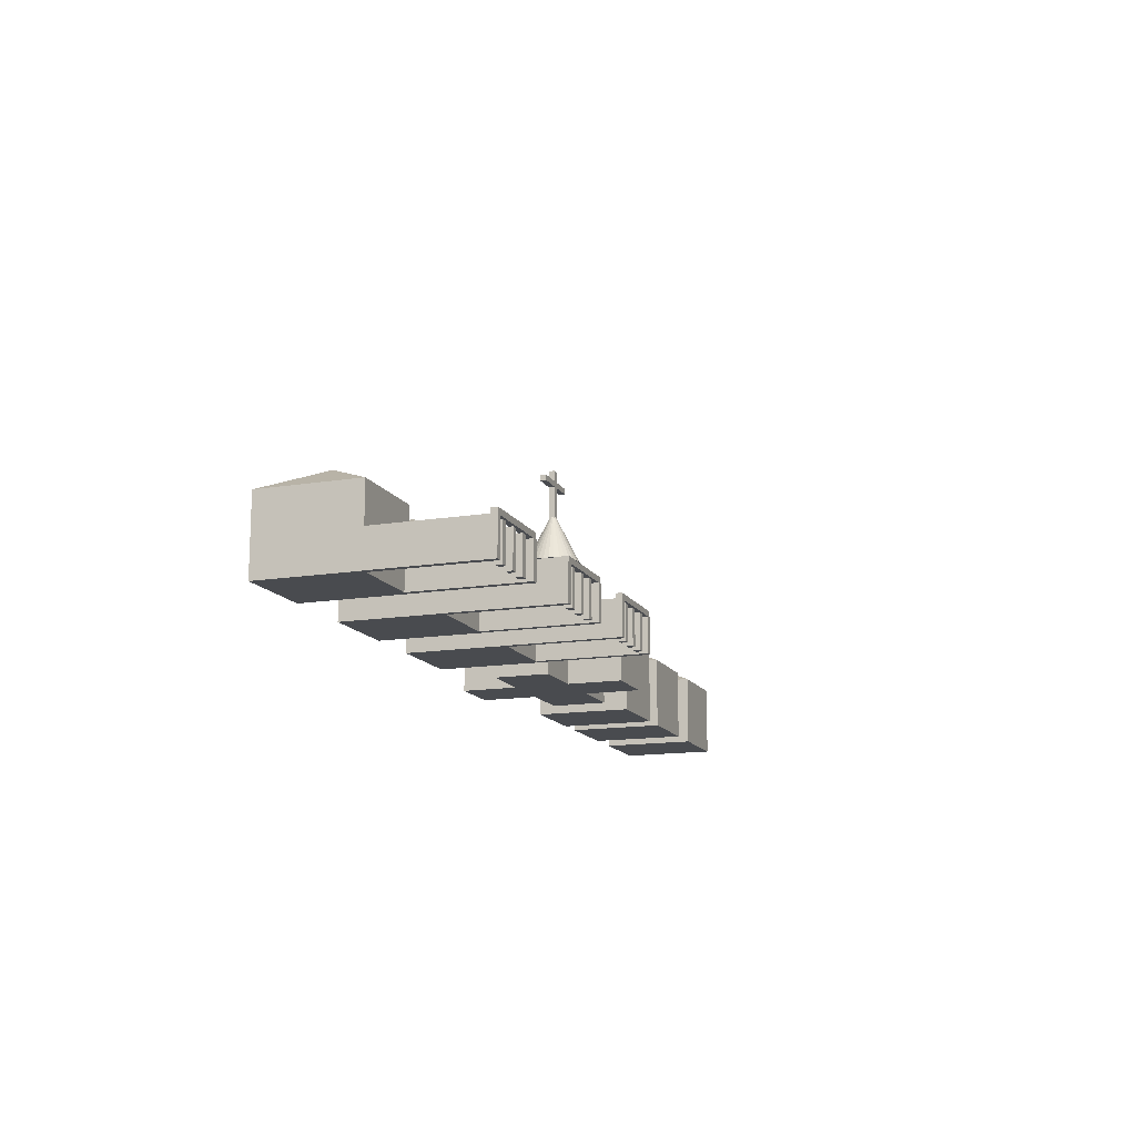
<metadata>
{"format":"obj","ext":"obj","renderer":"f3d","projection":"perspective","resolution":1024,"background":"white","views":[{"elev":-14.1,"azim":109.8,"up":"+Y"}]}
</metadata>
<code>
o Cube.005_Cube.019
v -45.11 -1.467 4.674
v -45.11 2.099 4.674
v -45.11 -1.467 -3.077
v -45.11 2.099 -3.077
v -38.67 -1.467 4.674
v -38.67 2.099 4.674
v -38.67 -1.467 -3.077
v -38.67 2.099 -3.077
v -45.11 4.384 4.674
v -42.01 6.099 0.9463
v -42.01 6.099 0.6505
v -45.11 4.384 -3.077
v -41.76 6.099 0.6505
v -38.67 4.384 -3.077
v -41.76 6.099 0.9463
v -38.67 4.384 4.674
v -35.55 -1.467 4.674
v -35.55 2.099 4.674
v -35.55 -1.467 -3.077
v -35.55 2.099 -3.077
v -29.11 -1.467 4.674
v -29.11 2.099 4.674
v -29.11 -1.467 -3.077
v -29.11 2.099 -3.077
v -35.55 4.384 4.674
v -32.45 6.099 0.9463
v -32.45 6.099 0.6505
v -35.55 4.384 -3.077
v -32.2 6.099 0.6505
v -29.11 4.384 -3.077
v -32.2 6.099 0.9463
v -29.11 4.384 4.674
v -26.9 -1.467 4.674
v -26.9 2.099 4.674
v -26.9 -1.467 -3.077
v -26.9 2.099 -3.077
v -20.46 -1.467 4.674
v -20.46 2.099 4.674
v -20.46 -1.467 -3.077
v -20.46 2.099 -3.077
v -26.9 4.384 4.674
v -23.8 6.099 0.9463
v -23.8 6.099 0.6505
v -26.9 4.384 -3.077
v -23.56 6.099 0.6505
v -20.46 4.384 -3.077
v -23.56 6.099 0.9463
v -20.46 4.384 4.674
v -12.91 15.93 -0.2612
v -8.518 15.92 -0.2612
v -12.91 15.93 0.2449
v -8.518 15.92 0.2449
v -12.91 15.46 -0.2612
v -8.519 15.45 -0.2612
v -12.91 15.46 0.2449
v -8.519 15.45 0.2449
v -10.98 16.81 -0.2612
v -10.98 16.81 0.2449
v -10.51 16.81 -0.2612
v -10.51 16.81 0.2449
v -10.75 9.003 -2.246
v -10.32 9.003 -2.204
v -9.907 9.003 -2.079
v -9.528 9.003 -1.876
v -9.195 9.003 -1.603
v -8.921 9.003 -1.27
v -8.718 9.003 -0.8897
v -8.593 9.003 -0.4775
v -8.551 9.003 -0.04874
v -8.593 9.003 0.38
v -8.718 9.003 0.7922
v -8.921 9.003 1.172
v -9.195 9.003 1.505
v -9.528 9.003 1.778
v -9.907 9.003 1.982
v -10.32 9.003 2.107
v -10.75 9.003 2.149
v -11.18 9.003 2.107
v -11.59 9.003 1.982
v -11.97 9.003 1.778
v -12.3 9.003 1.505
v -12.58 9.003 1.172
v -12.78 9.003 0.7922
v -12.9 9.003 0.38
v -12.95 9.003 -0.04874
v -12.9 9.003 -0.4775
v -12.78 9.003 -0.8897
v -12.58 9.003 -1.27
v -12.3 9.003 -1.603
v -11.97 9.003 -1.876
v -11.59 9.003 -2.079
v -11.18 9.003 -2.204
v -12.88 -1.396 2.242
v -12.88 2.999 2.242
v -12.88 -1.396 -2.153
v -12.88 2.999 -2.153
v -8.484 -1.396 2.242
v -8.484 2.999 2.242
v -8.484 -1.396 -2.153
v -8.484 2.999 -2.153
v -12.88 8.933 2.242
v -12.88 8.933 -2.153
v -8.484 8.933 -2.153
v -8.484 8.933 2.242
v -17.27 -1.396 -2.153
v -17.27 -1.396 2.242
v -17.27 2.999 2.242
v -17.27 2.999 -2.153
v -4.089 2.999 -2.153
v -4.089 -1.396 -2.153
v -4.089 -1.396 2.242
v -4.089 2.999 2.242
v -12.88 -1.396 6.637
v -12.88 2.999 6.637
v -8.484 2.999 6.637
v -8.484 -1.396 6.637
v -12.88 2.999 -6.548
v -12.88 -1.396 -6.548
v -8.484 -1.396 -6.548
v -8.484 2.999 -6.548
v -10.98 12.77 -0.2612
v -10.98 12.84 -0.2034
v -10.98 12.9 -0.1446
v -10.98 12.93 -0.09479
v -10.98 12.94 -0.04874
v -10.98 12.74 0.1828
v -10.98 12.84 0.106
v -10.98 12.9 0.04716
v -10.98 12.93 -0.002684
v -10.98 12.65 0.2449
v -10.94 12.69 0.2449
v -10.87 12.76 0.2449
v -10.81 12.8 0.2449
v -10.55 12.69 0.2449
v -10.63 12.76 0.2449
v -10.69 12.8 0.2449
v -10.75 12.81 0.2449
v -10.51 12.64 0.2449
v -10.51 12.73 0.1878
v -10.51 12.83 0.1093
v -10.51 12.89 0.04925
v -10.51 12.93 -0.04874
v -10.51 12.92 -0.001681
v -10.51 12.92 -0.09579
v -10.51 12.83 -0.2068
v -10.51 12.89 -0.1467
v -10.51 12.76 -0.2612
v -10.54 12.8 -0.2612
v -10.61 12.89 -0.2612
v -10.66 12.94 -0.2612
v -10.71 12.96 -0.2612
v -10.89 12.89 -0.2612
v -10.84 12.94 -0.2612
v -10.79 12.96 -0.2612
v -10.75 12.97 -0.2612
v -10.96 12.8 -0.2612
v -10.98 15.93 -0.2612
v -10.51 15.93 -0.2612
v -10.93 15.93 -0.2612
v -10.98 15.93 0.2449
v -10.51 15.93 0.2449
v -10.56 15.93 0.2449
v -10.98 15.46 0.2449
v -10.92 15.46 0.2449
v -10.51 15.46 0.2449
v -10.98 15.46 -0.2612
v -10.51 15.46 -0.2612
v -10.58 15.46 -0.2612
v -10.98 15.66 0.2449
v -10.98 15.72 -0.2612
v -10.51 15.67 -0.2612
v -10.51 15.71 0.2449
v 5.287 -1.489 -11.11
v 5.287 1.295 -11.11
v 5.287 -1.489 -11.58
v 5.807 -1.489 -11.11
v 5.807 1.295 -11.11
v 5.807 -1.489 -11.58
v 1.971 -1.489 -11.11
v 1.971 1.295 -11.11
v 1.971 -1.489 -11.58
v 2.49 -1.489 -11.11
v 2.49 1.295 -11.11
v 2.49 -1.489 -11.58
v 3.594 -1.489 -11.11
v 3.594 1.295 -11.11
v 3.594 -1.489 -11.58
v 4.113 -1.489 -11.11
v 4.113 1.295 -11.11
v 4.113 -1.489 -11.58
v 7.031 1.709 -11.29
v 7.031 1.709 -11.76
v 0.6759 1.709 -11.29
v 0.6759 1.709 -11.76
v 6.645 -1.464 -11.77
v 6.645 1.32 -11.77
v 7.09 -1.464 -2.994
v 7.09 1.32 -2.994
v 7.09 -1.464 -11.77
v 7.09 1.32 -11.77
v 0.6365 -1.464 -11.77
v 0.6365 1.32 -11.77
v 1.082 -1.464 -11.77
v 1.082 1.32 -11.77
v 0.6185 -1.467 4.674
v 0.6185 2.099 4.674
v 0.6185 -1.467 -3.077
v 0.6185 2.099 -3.077
v 7.057 -1.467 4.674
v 7.057 2.099 4.674
v 7.057 -1.467 -3.077
v 7.057 2.099 -3.077
v 0.6185 4.384 4.674
v 3.715 6.099 0.9463
v 3.715 6.099 0.6505
v 0.6185 4.384 -3.077
v 3.961 6.099 0.6505
v 7.057 4.384 -3.077
v 3.961 6.099 0.9463
v 7.057 4.384 4.674
v 0.6365 -1.464 -3.077
v 0.6365 1.32 -3.077
v 1.082 -1.464 -3.077
v 1.082 1.32 -3.077
v 6.645 -1.464 -3.077
v 6.645 1.32 -3.077
v 7.057 -1.464 -2.994
v 7.057 1.32 -2.994
v 7.057 -1.464 -3.077
v 7.057 1.32 -3.077
v 7.031 1.32 -11.29
v 7.031 1.32 -11.76
v 6.645 1.272 -11.76
v 1.082 1.272 -11.76
v 6.645 1.32 -11.76
v 0.6759 1.32 -11.76
v 1.082 1.32 -11.76
v 0.6759 1.32 -11.29
v 6.645 1.272 -11.29
v 1.082 1.272 -11.29
v 1.082 1.32 -11.29
v 6.645 1.32 -11.29
v 3.594 1.272 -11.29
v 3.594 1.295 -11.29
v 3.594 1.272 -11.58
v 4.113 1.272 -11.58
v 4.113 1.272 -11.29
v 4.113 1.295 -11.29
v 1.971 1.272 -11.29
v 1.971 1.295 -11.29
v 1.971 1.272 -11.58
v 2.49 1.272 -11.58
v 2.49 1.272 -11.29
v 2.49 1.295 -11.29
v 5.287 1.272 -11.29
v 5.287 1.295 -11.29
v 5.287 1.272 -11.58
v 5.807 1.272 -11.58
v 5.807 1.272 -11.29
v 5.807 1.295 -11.29
v 16.31 -1.489 -11.11
v 16.31 1.295 -11.11
v 16.31 -1.489 -11.58
v 16.83 -1.489 -11.11
v 16.83 1.295 -11.11
v 16.83 -1.489 -11.58
v 12.99 -1.489 -11.11
v 12.99 1.295 -11.11
v 12.99 -1.489 -11.58
v 13.51 -1.489 -11.11
v 13.51 1.295 -11.11
v 13.51 -1.489 -11.58
v 14.62 -1.489 -11.11
v 14.62 1.295 -11.11
v 14.62 -1.489 -11.58
v 15.14 -1.489 -11.11
v 15.14 1.295 -11.11
v 15.14 -1.489 -11.58
v 18.06 1.709 -11.29
v 18.06 1.709 -11.76
v 11.7 1.709 -11.29
v 11.7 1.709 -11.76
v 17.67 -1.464 -11.77
v 17.67 1.32 -11.77
v 18.11 -1.464 -2.994
v 18.11 1.32 -2.994
v 18.11 -1.464 -11.77
v 18.11 1.32 -11.77
v 11.66 -1.464 -11.77
v 11.66 1.32 -11.77
v 12.11 -1.464 -11.77
v 12.11 1.32 -11.77
v 11.64 -1.467 4.674
v 11.64 2.099 4.674
v 11.64 -1.467 -3.077
v 11.64 2.099 -3.077
v 18.08 -1.467 4.674
v 18.08 2.099 4.674
v 18.08 -1.467 -3.077
v 18.08 2.099 -3.077
v 11.64 4.384 4.674
v 14.74 6.099 0.9463
v 14.74 6.099 0.6505
v 11.64 4.384 -3.077
v 14.98 6.099 0.6505
v 18.08 4.384 -3.077
v 14.98 6.099 0.9463
v 18.08 4.384 4.674
v 11.66 -1.464 -3.077
v 11.66 1.32 -3.077
v 12.11 -1.464 -3.077
v 12.11 1.32 -3.077
v 17.67 -1.464 -3.077
v 17.67 1.32 -3.077
v 18.08 -1.464 -2.994
v 18.08 1.32 -2.994
v 18.08 -1.464 -3.077
v 18.08 1.32 -3.077
v 18.06 1.32 -11.29
v 18.06 1.32 -11.76
v 17.67 1.272 -11.76
v 12.11 1.272 -11.76
v 17.67 1.32 -11.76
v 11.7 1.32 -11.76
v 12.11 1.32 -11.76
v 11.7 1.32 -11.29
v 17.67 1.272 -11.29
v 12.11 1.272 -11.29
v 12.11 1.32 -11.29
v 17.67 1.32 -11.29
v 14.62 1.272 -11.29
v 14.62 1.295 -11.29
v 14.62 1.272 -11.58
v 15.14 1.272 -11.58
v 15.14 1.272 -11.29
v 15.14 1.295 -11.29
v 12.99 1.272 -11.29
v 12.99 1.295 -11.29
v 12.99 1.272 -11.58
v 13.51 1.272 -11.58
v 13.51 1.272 -11.29
v 13.51 1.295 -11.29
v 16.31 1.272 -11.29
v 16.31 1.295 -11.29
v 16.31 1.272 -11.58
v 16.83 1.272 -11.58
v 16.83 1.272 -11.29
v 16.83 1.295 -11.29
v 28.6 -1.489 -11.11
v 28.6 1.295 -11.11
v 28.6 -1.489 -11.58
v 29.12 -1.489 -11.11
v 29.12 1.295 -11.11
v 29.12 -1.489 -11.58
v 25.28 -1.489 -11.11
v 25.28 1.295 -11.11
v 25.28 -1.489 -11.58
v 25.8 -1.489 -11.11
v 25.8 1.295 -11.11
v 25.8 -1.489 -11.58
v 26.91 -1.489 -11.11
v 26.91 1.295 -11.11
v 26.91 -1.489 -11.58
v 27.43 -1.489 -11.11
v 27.43 1.295 -11.11
v 27.43 -1.489 -11.58
v 30.34 1.709 -11.29
v 30.34 1.709 -11.76
v 23.99 1.709 -11.29
v 23.99 1.709 -11.76
v 29.96 -1.464 -11.77
v 29.96 1.32 -11.77
v 30.4 -1.464 -2.994
v 30.4 1.32 -2.994
v 30.4 -1.464 -11.77
v 30.4 1.32 -11.77
v 23.95 -1.464 -11.77
v 23.95 1.32 -11.77
v 24.4 -1.464 -11.77
v 24.4 1.32 -11.77
v 23.93 -1.467 4.674
v 23.93 2.099 4.674
v 23.93 -1.467 -3.077
v 23.93 2.099 -3.077
v 30.37 -1.467 4.674
v 30.37 2.099 4.674
v 30.37 -1.467 -3.077
v 30.37 2.099 -3.077
v 23.93 4.384 4.674
v 27.03 6.099 0.9463
v 27.03 6.099 0.6505
v 23.93 4.384 -3.077
v 27.27 6.099 0.6505
v 30.37 4.384 -3.077
v 27.27 6.099 0.9463
v 30.37 4.384 4.674
v 23.95 -1.464 -3.077
v 23.95 1.32 -3.077
v 24.4 -1.464 -3.077
v 24.4 1.32 -3.077
v 29.96 -1.464 -3.077
v 29.96 1.32 -3.077
v 30.37 -1.464 -2.994
v 30.37 1.32 -2.994
v 30.37 -1.464 -3.077
v 30.37 1.32 -3.077
v 30.34 1.32 -11.29
v 30.34 1.32 -11.76
v 29.96 1.272 -11.76
v 24.4 1.272 -11.76
v 29.96 1.32 -11.76
v 23.99 1.32 -11.76
v 24.4 1.32 -11.76
v 23.99 1.32 -11.29
v 29.96 1.272 -11.29
v 24.4 1.272 -11.29
v 24.4 1.32 -11.29
v 29.96 1.32 -11.29
v 26.91 1.272 -11.29
v 26.91 1.295 -11.29
v 26.91 1.272 -11.58
v 27.43 1.272 -11.58
v 27.43 1.272 -11.29
v 27.43 1.295 -11.29
v 25.28 1.272 -11.29
v 25.28 1.295 -11.29
v 25.28 1.272 -11.58
v 25.8 1.272 -11.58
v 25.8 1.272 -11.29
v 25.8 1.295 -11.29
v 28.6 1.272 -11.29
v 28.6 1.295 -11.29
v 28.6 1.272 -11.58
v 29.12 1.272 -11.58
v 29.12 1.272 -11.29
v 29.12 1.295 -11.29
f 2 3 1
f 4 7 3
f 8 5 7
f 6 1 5
f 7 1 3
f 11 15 13
f 11 9 10
f 13 12 11
f 13 16 14
f 10 16 15
f 18 19 17
f 20 23 19
f 24 21 23
f 22 17 21
f 23 17 19
f 27 31 29
f 27 25 26
f 29 28 27
f 29 32 30
f 26 32 31
f 34 35 33
f 36 39 35
f 40 37 39
f 38 33 37
f 39 33 35
f 43 47 45
f 43 41 42
f 45 44 43
f 45 48 46
f 42 48 47
f 49 55 51
f 54 52 56
f 59 58 60
f 90 91 80
f 96 107 94
f 99 120 100
f 100 110 99
f 94 115 98
f 99 93 95
f 98 101 94
f 102 104 103
f 96 103 100
f 100 104 98
f 94 102 96
f 107 105 106
f 93 105 95
f 95 108 96
f 94 106 93
f 109 111 110
f 97 112 98
f 99 111 97
f 98 109 100
f 115 113 116
f 98 116 97
f 93 114 94
f 97 113 93
f 117 119 118
f 95 119 99
f 100 117 96
f 96 118 95
f 61 151 62
f 150 62 151
f 149 63 150
f 148 64 149
f 65 148 147
f 67 145 146
f 68 146 144
f 69 144 142
f 143 69 142
f 70 141 71
f 71 140 72
f 72 139 73
f 73 139 138
f 75 134 135
f 76 135 136
f 77 136 137
f 133 77 137
f 78 132 79
f 79 131 80
f 80 131 130
f 82 126 127
f 83 127 128
f 84 128 129
f 85 129 125
f 124 85 125
f 123 86 124
f 122 87 123
f 88 122 121
f 90 156 152
f 91 152 153
f 92 153 154
f 61 154 155
f 49 160 157
f 52 158 161
f 55 169 51
f 52 161 172
f 172 161 162
f 164 169 163
f 169 172 160
f 53 163 55
f 54 165 167
f 49 157 170
f 54 167 171
f 167 168 171
f 158 171 170
f 159 170 157
f 58 157 160
f 125 129 163
f 58 160 162
f 136 165 137
f 59 161 158
f 165 143 142
f 59 158 159
f 167 151 155
f 177 173 176
f 178 173 175
f 183 179 182
f 184 179 181
f 189 185 188
f 190 185 187
f 193 192 194
f 196 199 195
f 200 197 199
f 202 203 201
f 206 207 205
f 210 205 209
f 211 205 207
f 215 219 217
f 215 213 214
f 217 216 215
f 219 218 217
f 214 220 219
f 201 222 202
f 201 223 221
f 207 222 221
f 210 213 206
f 208 218 212
f 212 220 210
f 206 216 208
f 198 227 197
f 197 227 229
f 209 227 228
f 224 212 226
f 192 231 232
f 235 234 237
f 193 236 238
f 240 203 234
f 202 238 236
f 195 239 233
f 200 232 231
f 186 244 243
f 187 246 190
f 190 246 247
f 186 248 244
f 180 250 249
f 181 252 184
f 184 252 253
f 180 254 250
f 248 256 191
f 234 246 245
f 174 256 255
f 178 257 258
f 178 258 259
f 174 260 256
f 177 174 173
f 178 176 173
f 183 180 179
f 184 182 179
f 189 186 185
f 190 188 185
f 193 191 192
f 196 200 199
f 200 198 197
f 202 204 203
f 206 208 207
f 210 206 205
f 211 209 205
f 215 214 219
f 215 216 213
f 217 218 216
f 219 220 218
f 214 213 220
f 201 221 222
f 201 203 223
f 207 208 222
f 210 220 213
f 208 216 218
f 212 218 220
f 206 213 216
f 198 228 227
f 229 225 195
f 195 199 229
f 199 197 229
f 228 230 212
f 212 210 228
f 210 209 228
f 209 211 227
f 211 229 227
f 225 229 211
f 211 207 223
f 207 221 223
f 225 211 223
f 224 222 208
f 225 223 224
f 212 230 226
f 226 225 224
f 224 208 212
f 192 191 231
f 237 236 194
f 194 192 237
f 192 232 235
f 235 233 234
f 192 235 237
f 193 194 236
f 240 241 224
f 224 223 240
f 223 203 240
f 203 204 234
f 204 237 234
f 236 237 204
f 202 222 238
f 222 224 238
f 224 241 238
f 236 204 202
f 235 196 233
f 196 195 233
f 195 225 239
f 225 226 239
f 226 242 239
f 230 228 198
f 200 196 232
f 196 235 232
f 230 198 231
f 198 200 231
f 242 226 231
f 226 230 231
f 243 245 187
f 187 185 243
f 185 186 243
f 187 245 246
f 248 189 247
f 189 188 247
f 188 190 247
f 186 189 248
f 249 251 181
f 181 179 249
f 179 180 249
f 181 251 252
f 254 183 253
f 183 182 253
f 182 184 253
f 180 183 254
f 242 231 191
f 191 193 244
f 193 238 241
f 241 240 250
f 240 249 250
f 193 241 250
f 254 193 250
f 259 239 260
f 239 242 260
f 242 191 260
f 193 254 244
f 254 253 243
f 247 255 256
f 256 260 191
f 254 243 244
f 248 247 256
f 191 244 248
f 251 249 240
f 233 239 258
f 239 259 258
f 251 240 234
f 243 253 252
f 252 251 234
f 234 233 246
f 233 258 257
f 257 255 247
f 233 257 246
f 245 243 252
f 257 247 246
f 245 252 234
f 257 175 255
f 175 173 255
f 173 174 255
f 178 175 257
f 259 260 177
f 177 176 259
f 176 178 259
f 174 177 260
f 265 261 264
f 266 261 263
f 271 267 270
f 272 267 269
f 277 273 276
f 278 273 275
f 281 280 282
f 284 287 283
f 288 285 287
f 290 291 289
f 294 295 293
f 298 293 297
f 299 293 295
f 303 307 305
f 303 301 302
f 305 304 303
f 305 308 306
f 302 308 307
f 289 310 290
f 289 311 309
f 295 310 309
f 298 301 294
f 296 306 300
f 300 308 298
f 294 304 296
f 286 315 285
f 285 315 317
f 297 315 316
f 312 300 314
f 280 319 320
f 323 322 325
f 281 324 326
f 328 291 322
f 290 326 324
f 283 327 321
f 288 320 319
f 274 332 331
f 275 334 278
f 278 334 335
f 274 336 332
f 268 338 337
f 269 340 272
f 272 340 341
f 268 342 338
f 336 344 279
f 322 334 333
f 262 344 343
f 266 345 346
f 266 346 347
f 262 348 344
f 353 349 352
f 354 349 351
f 359 355 358
f 360 355 357
f 365 361 364
f 366 361 363
f 369 368 370
f 372 375 371
f 376 373 375
f 378 379 377
f 382 383 381
f 386 381 385
f 387 381 383
f 391 395 393
f 391 389 390
f 393 392 391
f 395 394 393
f 390 396 395
f 377 398 378
f 377 399 397
f 383 398 397
f 386 389 382
f 384 394 388
f 388 396 386
f 382 392 384
f 374 403 373
f 373 403 405
f 385 403 404
f 400 388 402
f 368 407 408
f 411 410 413
f 369 412 414
f 416 379 410
f 378 414 412
f 371 415 409
f 376 408 407
f 362 420 419
f 363 422 366
f 366 422 423
f 362 424 420
f 356 426 425
f 357 428 360
f 360 428 429
f 356 430 426
f 424 432 367
f 410 422 421
f 350 432 431
f 354 433 434
f 354 434 435
f 350 436 432
f 38 41 34
f 36 46 40
f 40 48 38
f 34 44 36
f 22 25 18
f 20 30 24
f 24 32 22
f 18 28 20
f 6 9 2
f 4 14 8
f 8 16 6
f 2 12 4
f 2 4 3
f 4 8 7
f 8 6 5
f 6 2 1
f 7 5 1
f 11 10 15
f 11 12 9
f 13 14 12
f 13 15 16
f 10 9 16
f 18 20 19
f 20 24 23
f 24 22 21
f 22 18 17
f 23 21 17
f 27 26 31
f 27 28 25
f 29 30 28
f 29 31 32
f 26 25 32
f 34 36 35
f 36 40 39
f 40 38 37
f 38 34 33
f 39 37 33
f 43 42 47
f 43 44 41
f 45 46 44
f 45 47 48
f 42 41 48
f 49 53 55
f 54 50 52
f 59 57 58
f 92 61 77
f 61 62 76
f 62 63 76
f 63 64 75
f 76 63 75
f 64 65 73
f 65 66 72
f 66 67 72
f 67 68 71
f 72 67 71
f 68 69 70
f 70 71 68
f 72 73 65
f 73 74 64
f 74 75 64
f 76 77 61
f 77 78 92
f 78 79 92
f 79 80 91
f 92 79 91
f 80 81 89
f 81 82 88
f 82 83 88
f 83 84 87
f 88 83 87
f 84 85 86
f 86 87 84
f 88 89 81
f 89 90 80
f 96 108 107
f 99 119 120
f 100 109 110
f 94 114 115
f 99 97 93
f 98 104 101
f 102 101 104
f 96 102 103
f 100 103 104
f 94 101 102
f 107 108 105
f 93 106 105
f 95 105 108
f 94 107 106
f 109 112 111
f 97 111 112
f 99 110 111
f 98 112 109
f 115 114 113
f 98 115 116
f 93 113 114
f 97 116 113
f 117 120 119
f 95 118 119
f 100 120 117
f 96 117 118
f 61 155 151
f 150 63 62
f 149 64 63
f 148 65 64
f 147 145 66
f 66 65 147
f 67 66 145
f 68 67 146
f 69 68 144
f 143 70 69
f 70 143 141
f 71 141 140
f 72 140 139
f 138 134 74
f 74 73 138
f 75 74 134
f 76 75 135
f 77 76 136
f 133 78 77
f 78 133 132
f 79 132 131
f 130 126 81
f 81 80 130
f 82 81 126
f 83 82 127
f 84 83 128
f 85 84 129
f 124 86 85
f 123 87 86
f 122 88 87
f 156 89 121
f 89 88 121
f 90 89 156
f 91 90 152
f 92 91 153
f 61 92 154
f 49 51 160
f 52 50 158
f 163 169 55
f 169 160 51
f 165 56 172
f 56 52 172
f 169 164 165
f 165 172 169
f 172 162 160
f 53 166 163
f 54 56 165
f 170 166 53
f 53 49 170
f 171 158 50
f 50 54 171
f 168 166 171
f 166 170 171
f 170 159 158
f 58 57 157
f 126 130 163
f 163 166 125
f 166 121 122
f 166 122 123
f 127 126 163
f 128 127 163
f 166 123 124
f 166 124 125
f 129 128 163
f 162 161 60
f 60 58 162
f 163 130 131
f 163 131 132
f 138 165 134
f 165 164 137
f 134 165 135
f 164 163 137
f 163 132 133
f 163 133 137
f 135 165 136
f 59 60 161
f 167 165 142
f 165 138 139
f 165 139 140
f 145 147 167
f 146 145 167
f 165 140 141
f 165 141 143
f 144 146 167
f 142 144 167
f 157 57 159
f 57 59 159
f 156 121 166
f 168 167 155
f 167 147 148
f 156 166 152
f 166 168 155
f 152 166 153
f 153 166 154
f 167 148 149
f 167 149 150
f 154 166 155
f 167 150 151
f 265 262 261
f 266 264 261
f 271 268 267
f 272 270 267
f 277 274 273
f 278 276 273
f 281 279 280
f 284 288 287
f 288 286 285
f 290 292 291
f 294 296 295
f 298 294 293
f 299 297 293
f 303 302 307
f 303 304 301
f 305 306 304
f 305 307 308
f 302 301 308
f 289 309 310
f 289 291 311
f 295 296 310
f 298 308 301
f 296 304 306
f 300 306 308
f 294 301 304
f 286 316 315
f 317 313 283
f 283 287 317
f 287 285 317
f 316 318 300
f 300 298 316
f 298 297 316
f 297 299 315
f 299 317 315
f 313 317 299
f 299 295 311
f 295 309 311
f 313 299 311
f 312 310 296
f 313 311 312
f 300 318 314
f 314 313 312
f 312 296 300
f 280 279 319
f 325 324 282
f 282 280 325
f 280 320 323
f 323 321 322
f 280 323 325
f 281 282 324
f 328 329 312
f 312 311 328
f 311 291 328
f 291 292 322
f 292 325 322
f 324 325 292
f 290 310 326
f 310 312 326
f 312 329 326
f 324 292 290
f 323 284 321
f 284 283 321
f 283 313 327
f 313 314 327
f 314 330 327
f 318 316 286
f 288 284 320
f 284 323 320
f 318 286 319
f 286 288 319
f 330 314 319
f 314 318 319
f 331 333 275
f 275 273 331
f 273 274 331
f 275 333 334
f 336 277 335
f 277 276 335
f 276 278 335
f 274 277 336
f 337 339 269
f 269 267 337
f 267 268 337
f 269 339 340
f 342 271 341
f 271 270 341
f 270 272 341
f 268 271 342
f 330 319 279
f 279 281 332
f 281 326 329
f 329 328 338
f 328 337 338
f 281 329 338
f 342 281 338
f 347 327 348
f 327 330 348
f 330 279 348
f 281 342 332
f 342 341 331
f 335 343 344
f 344 348 279
f 342 331 332
f 336 335 344
f 279 332 336
f 339 337 328
f 321 327 346
f 327 347 346
f 339 328 322
f 331 341 340
f 340 339 322
f 322 321 334
f 321 346 345
f 345 343 335
f 321 345 334
f 333 331 340
f 345 335 334
f 333 340 322
f 345 263 343
f 263 261 343
f 261 262 343
f 266 263 345
f 347 348 265
f 265 264 347
f 264 266 347
f 262 265 348
f 353 350 349
f 354 352 349
f 359 356 355
f 360 358 355
f 365 362 361
f 366 364 361
f 369 367 368
f 372 376 375
f 376 374 373
f 378 380 379
f 382 384 383
f 386 382 381
f 387 385 381
f 391 390 395
f 391 392 389
f 393 394 392
f 395 396 394
f 390 389 396
f 377 397 398
f 377 379 399
f 383 384 398
f 386 396 389
f 384 392 394
f 388 394 396
f 382 389 392
f 374 404 403
f 405 401 371
f 371 375 405
f 375 373 405
f 404 406 388
f 388 386 404
f 386 385 404
f 385 387 403
f 387 405 403
f 401 405 387
f 387 383 399
f 383 397 399
f 401 387 399
f 400 398 384
f 401 399 400
f 388 406 402
f 402 401 400
f 400 384 388
f 368 367 407
f 413 412 370
f 370 368 413
f 368 408 411
f 411 409 410
f 368 411 413
f 369 370 412
f 416 417 400
f 400 399 416
f 399 379 416
f 379 380 410
f 380 413 410
f 412 413 380
f 378 398 414
f 398 400 414
f 400 417 414
f 412 380 378
f 411 372 409
f 372 371 409
f 371 401 415
f 401 402 415
f 402 418 415
f 406 404 374
f 376 372 408
f 372 411 408
f 406 374 407
f 374 376 407
f 418 402 407
f 402 406 407
f 419 421 363
f 363 361 419
f 361 362 419
f 363 421 422
f 424 365 423
f 365 364 423
f 364 366 423
f 362 365 424
f 425 427 357
f 357 355 425
f 355 356 425
f 357 427 428
f 430 359 429
f 359 358 429
f 358 360 429
f 356 359 430
f 418 407 367
f 367 369 420
f 369 414 417
f 417 416 426
f 416 425 426
f 369 417 426
f 430 369 426
f 435 415 436
f 415 418 436
f 418 367 436
f 369 430 420
f 430 429 419
f 423 431 432
f 432 436 367
f 430 419 420
f 424 423 432
f 367 420 424
f 427 425 416
f 409 415 434
f 415 435 434
f 427 416 410
f 419 429 428
f 428 427 410
f 410 409 422
f 409 434 433
f 433 431 423
f 409 433 422
f 421 419 428
f 433 423 422
f 421 428 410
f 433 351 431
f 351 349 431
f 349 350 431
f 354 351 433
f 435 436 353
f 353 352 435
f 352 354 435
f 350 353 436
f 38 48 41
f 36 44 46
f 40 46 48
f 34 41 44
f 22 32 25
f 20 28 30
f 24 30 32
f 18 25 28
f 6 16 9
f 4 12 14
f 8 14 16
f 2 9 12

</code>
